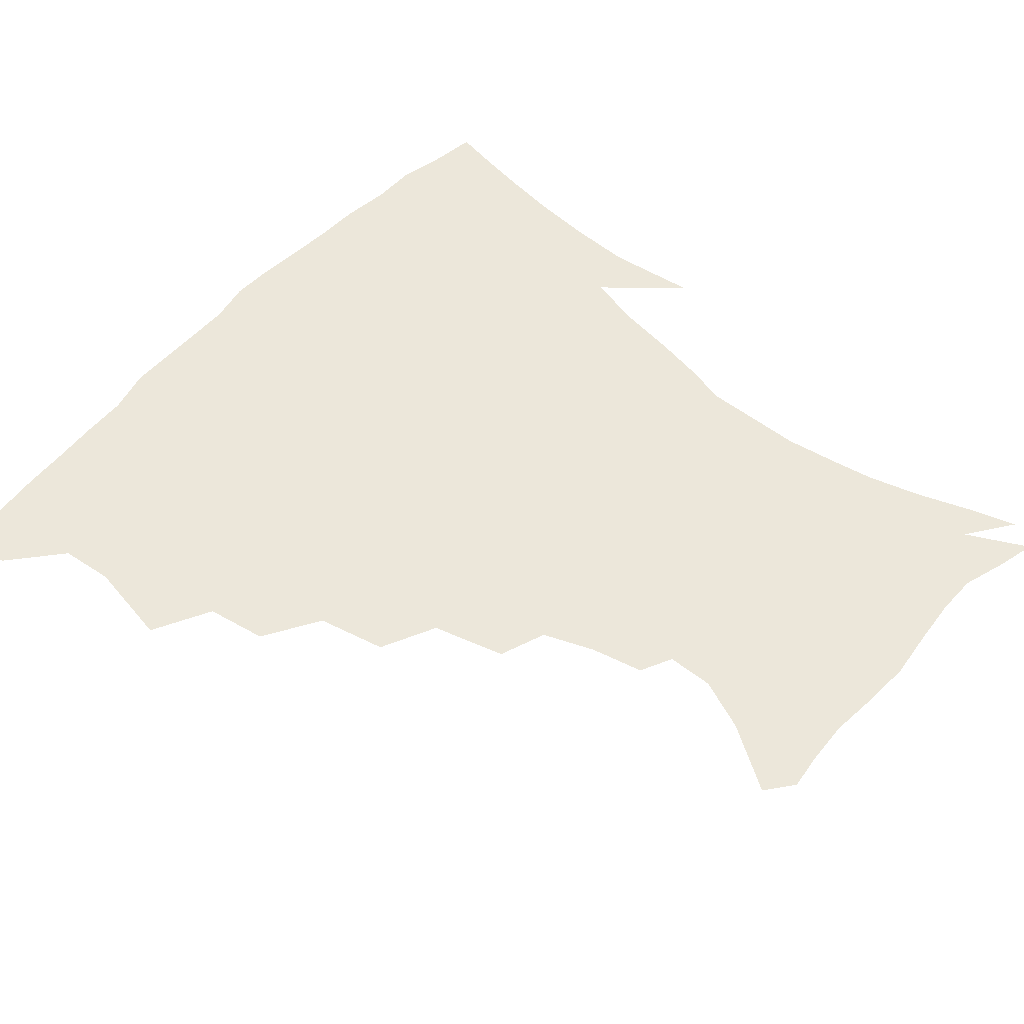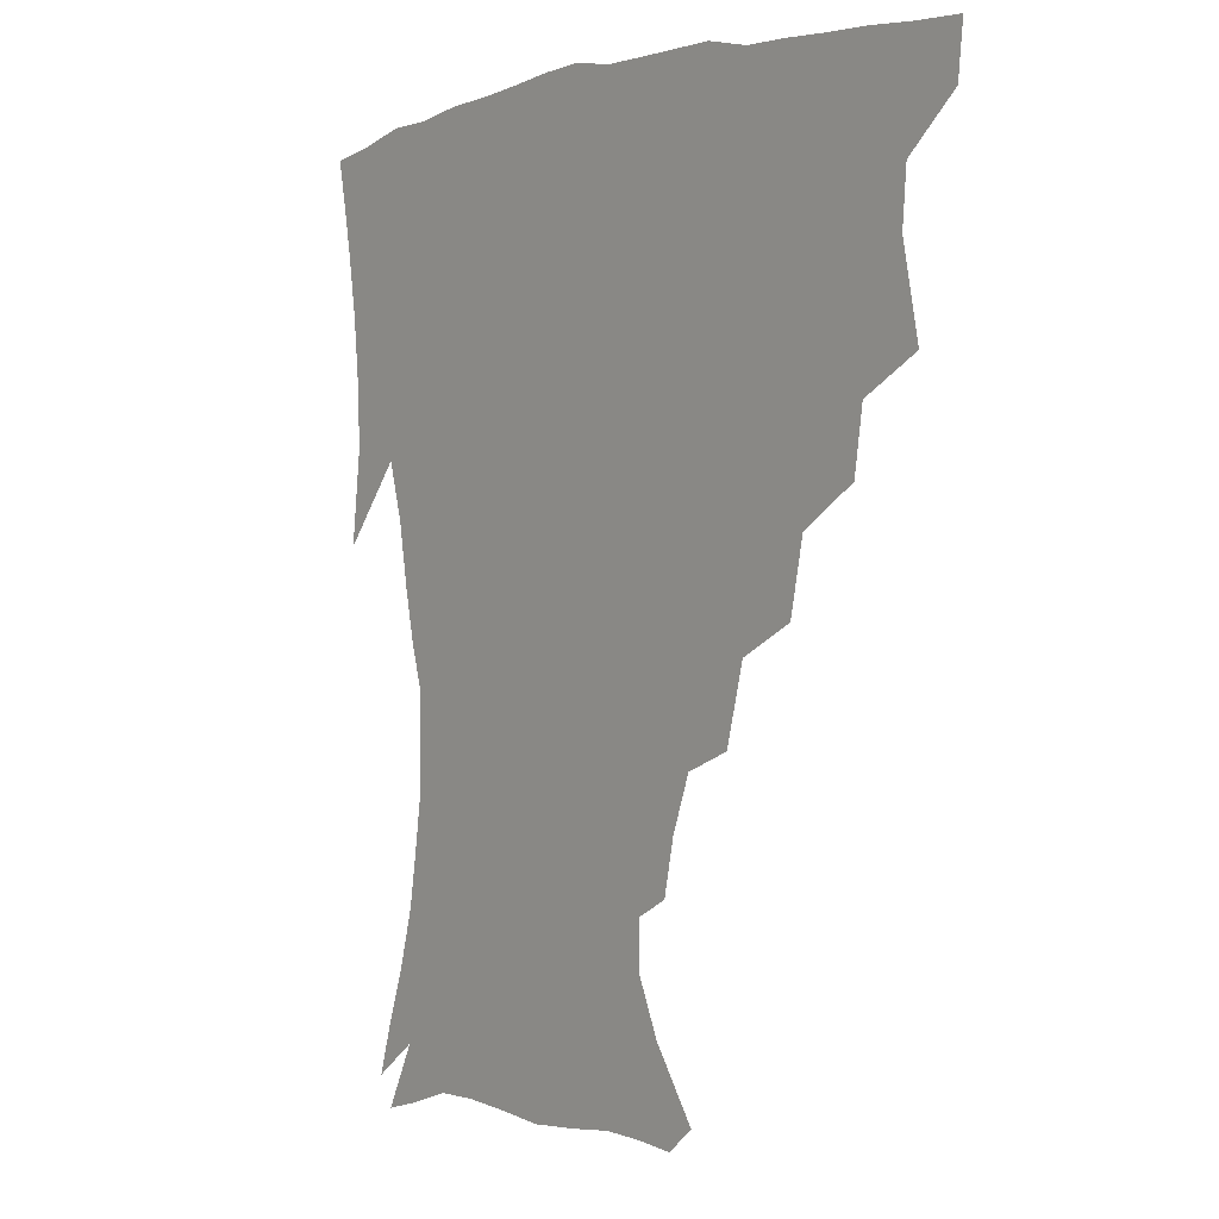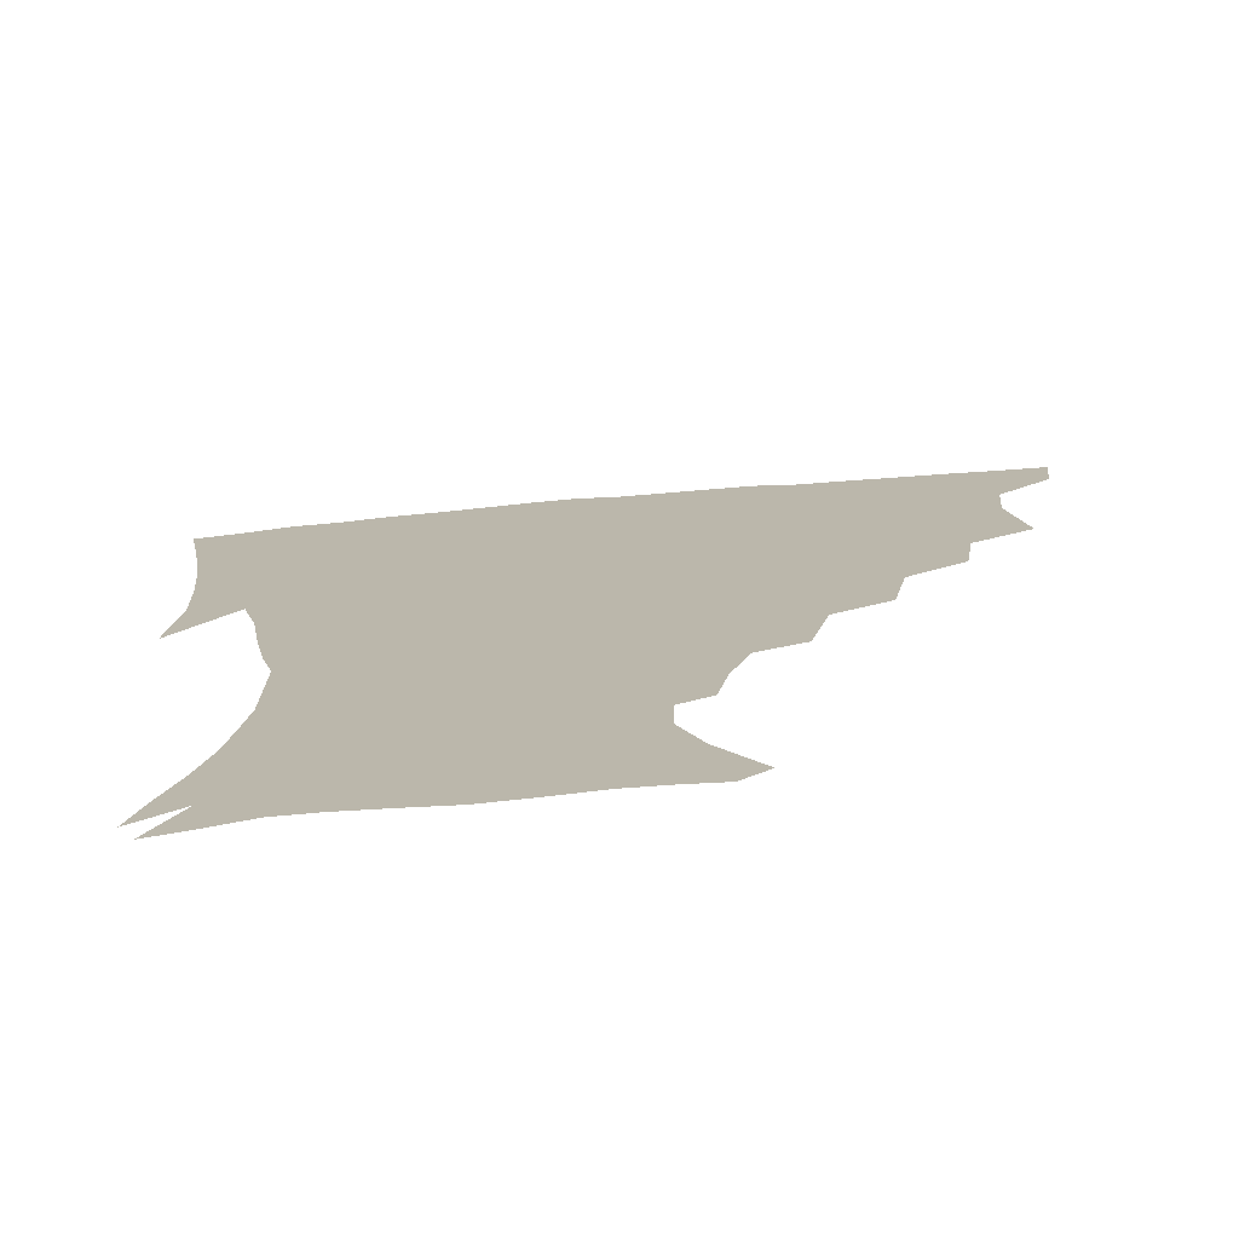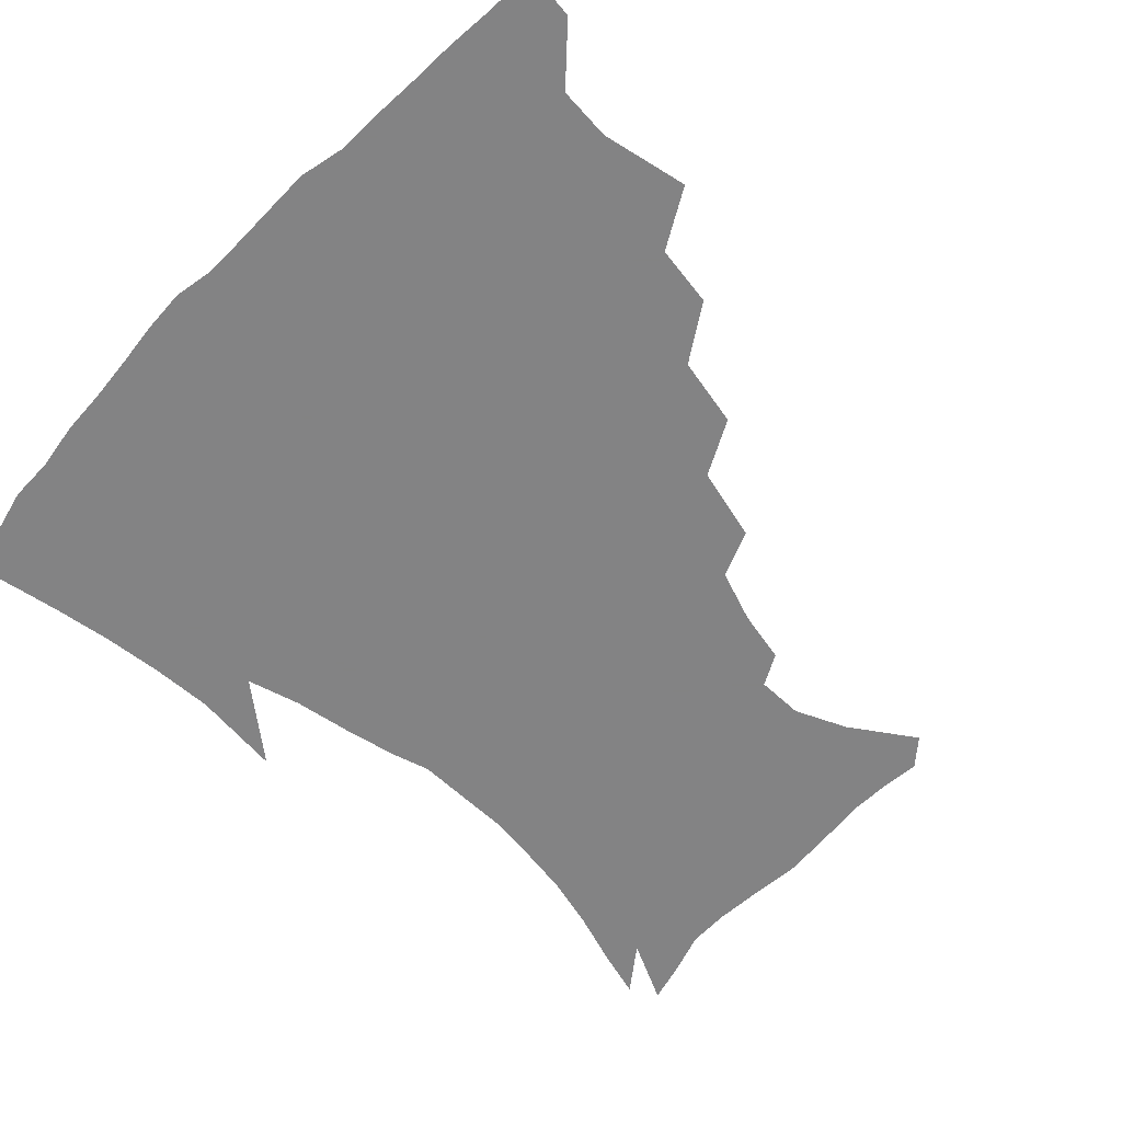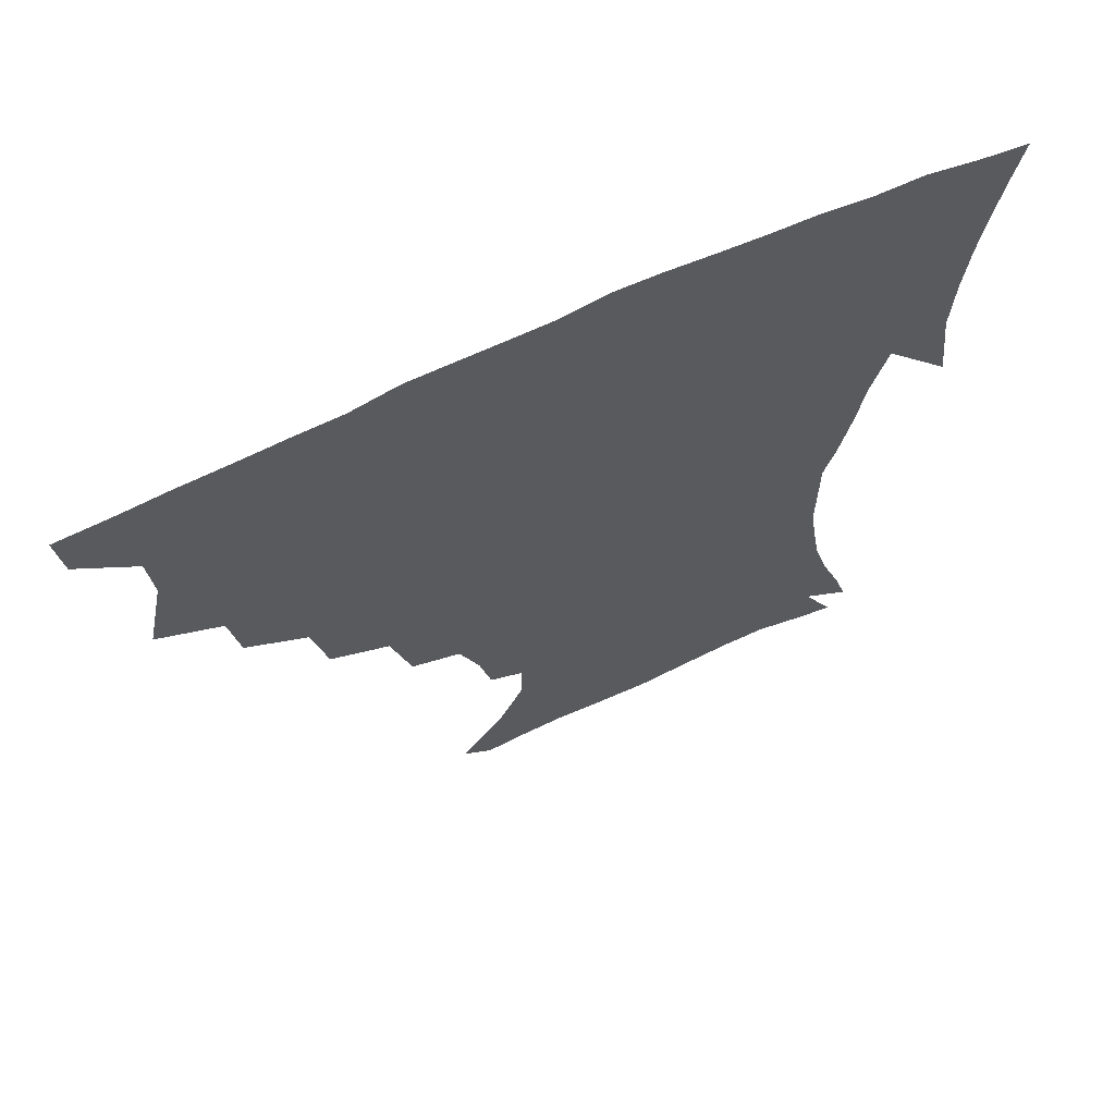
<metadata>
{"format":"obj","ext":"obj","renderer":"f3d","projection":"perspective","resolution":1024,"background":"white","views":[{"elev":52.9,"azim":-49.9,"up":"+Z"},{"elev":0.3,"azim":-128.2,"up":"+Y"},{"elev":-74.8,"azim":-175.2,"up":"+Y"},{"elev":-61.1,"azim":-133.7,"up":"+Z"},{"elev":66.8,"azim":-25.1,"up":"+Y"}]}
</metadata>
<code>
v 437.5 402.1 0
v 435.7 418.8 0
v 450.5 340.8 0
v 456.1 369.2 0
v 454.7 386.7 0
v 453.9 403.3 0
v 452.2 419.6 0
v 473 310 0
v 470 330 0
v 473.4 356.4 0
v 472.8 373.7 0
v 470.8 389.2 0
v 469.3 404.8 0
v 467.8 420.9 0
v 496.4 275.3 0
v 491.7 298.1 0
v 491.3 324.4 0
v 488.8 341.3 0
v 489.6 361 0
v 488.1 376.2 0
v 486.3 390.8 0
v 484.7 405.9 0
v 483.4 421.6 0
v 521 241.8 0
v 514.7 266 0
v 509.3 287 0
v 507.4 311.7 0
v 506.6 331.5 0
v 505.9 349.1 0
v 503.8 362.9 0
v 502.5 377.7 0
v 501.1 392.1 0
v 499.8 406.6 0
v 498.5 422.5 0
v 546.4 201.3 0
v 542.7 218.6 0
v 536.4 235.7 0
v 530.4 257.1 0
v 526.1 277.6 0
v 522.4 295.3 0
v 520.7 314.7 0
v 520.7 335.5 0
v 519.7 350.9 0
v 518.3 364.8 0
v 516.9 378.9 0
v 515.6 393.3 0
v 514.3 408.2 0
v 513.4 422.9 0
v 535.3 142 0
v 549.6 163.4 0
v 557 180.4 0
v 557 195.8 0
v 553.9 214.7 0
v 549.7 229.2 0
v 545 247.4 0
v 540.9 264.6 0
v 538.3 286.6 0
v 536.4 304.5 0
v 535.6 322.4 0
v 534.4 337.7 0
v 533.6 352.2 0
v 532.8 366.3 0
v 531.1 380 0
v 530.3 394.1 0
v 529.1 409 0
v 528.3 426.3 0
v 544.4 134.5 0
v 553.9 151.5 0
v 564 173 0
v 565.4 186 0
v 564.7 205 0
v 562.1 223.1 0
v 558.6 240.2 0
v 555.1 254.6 0
v 552.4 272.7 0
v 550.6 292.2 0
v 549.5 308.8 0
v 549 325.6 0
v 547.6 338.4 0
v 547.6 353.6 0
v 547.1 367.4 0
v 546.4 380.7 0
v 545.3 394.5 0
v 543.6 410.1 0
v 542.5 426.3 0
v 556.9 135.8 0
v 568.4 157.4 0
v 574.5 178.6 0
v 574.8 194.4 0
v 573.2 211.6 0
v 571.1 231.1 0
v 568.3 244.7 0
v 565.9 261.9 0
v 564.5 279.9 0
v 562.9 294.9 0
v 562.1 311.4 0
v 562.1 327.7 0
v 561.3 340.1 0
v 561.4 354.7 0
v 560.9 367.9 0
v 560.4 381.2 0
v 559.8 394.6 0
v 558.5 409.2 0
v 556.7 426.2 0
v 571.1 136.3 0
v 581.5 162.1 0
v 583.7 179 0
v 583.7 197.8 0
v 582.5 213 0
v 580.2 232.8 0
v 578.5 247.6 0
v 576.7 263.6 0
v 575.8 282.7 0
v 575.4 299.3 0
v 575 314.2 0
v 574.8 327.9 0
v 574.8 341.7 0
v 575.3 355.9 0
v 574.5 368.4 0
v 574.3 381.6 0
v 573.9 395 0
v 572.4 410 0
v 570.6 426.3 0
v 586.6 134.6 0
v 592.7 162.4 0
v 593.9 182.7 0
v 593 200 0
v 591.8 220.3 0
v 590.1 235.4 0
v 589 250.3 0
v 587.7 266.2 0
v 587.3 285.8 0
v 587.3 301.4 0
v 587.3 314.3 0
v 587.5 328.4 0
v 588 342.5 0
v 588.6 356.1 0
v 589.2 369.2 0
v 588.6 381.9 0
v 588 395.2 0
v 586.3 411.2 0
v 584.1 428.8 0
v 603.3 133.4 0
v 604.1 163.7 0
v 603.9 184.8 0
v 602.8 201.9 0
v 601.3 220.2 0
v 599.8 236.2 0
v 599.4 252.7 0
v 598.9 268.5 0
v 598.6 285.4 0
v 598.9 300.3 0
v 599.5 314.2 0
v 600.2 329.3 0
v 600.7 341.6 0
v 602.1 357.1 0
v 602.4 369.4 0
v 602.3 382.2 0
v 601.8 395.9 0
v 600.9 410.6 0
v 598.4 428.1 0
v 620.3 135.1 0
v 616.9 158.2 0
v 614.2 182.6 0
v 612.4 201.7 0
v 610.8 220.6 0
v 610.5 232.9 0
v 609.3 251.7 0
v 609.4 268.3 0
v 609.8 284.2 0
v 610.5 299.1 0
v 611.5 315.9 0
v 612.6 328.5 0
v 613.9 343.4 0
v 614.7 356.9 0
v 615.7 369.1 0
v 616.4 382 0
v 616.5 395.3 0
v 615.6 409.7 0
v 613.3 426.5 0
v 635.2 136.2 0
v 628.7 158 0
v 624.3 182.5 0
v 622 201.4 0
v 620.3 219.4 0
v 619.9 235.5 0
v 619.7 251.1 0
v 620.1 265.6 0
v 620.9 281.1 0
v 622.1 296.4 0
v 623.3 312.5 0
v 624.6 328.6 0
v 626.3 342.2 0
v 627.5 355 0
v 628.9 368.7 0
v 630 381.7 0
v 630.7 394.8 0
v 630.3 408.9 0
v 628.3 425.2 0
v 648.9 136 0
v 640.9 155.9 0
v 634.8 180.3 0
v 632 198.7 0
v 630.1 216.4 0
v 630.1 230.1 0
v 629.3 248.3 0
v 630.3 262.8 0
v 631.7 276.7 0
v 633.1 293.5 0
v 634.7 310.7 0
v 636.8 324.1 0
v 638.2 341.5 0
v 640.1 353.9 0
v 641.8 368 0
v 643.4 381.1 0
v 645.1 393.9 0
v 645.1 407.5 0
v 643 424.6 0
v 663.6 131.1 0
v 652.7 154.1 0
v 647.4 173.2 0
v 642.6 194 0
v 639.7 212.6 0
v 639.1 227.9 0
v 639.3 242.3 0
v 640 257.9 0
v 641.7 272.7 0
v 643.5 289.6 0
v 645.9 305.9 0
v 648.4 321.8 0
v 650.3 338 0
v 652.3 353.2 0
v 654.5 366.2 0
v 656.3 379.3 0
v 658.2 393.1 0
v 659.3 406.3 0
v 658.7 422.3 0
v 676.5 127.7 0
v 666.3 148.4 0
v 659.7 167.5 0
v 655.2 185 0
v 651.1 203.9 0
v 649.7 219.6 0
v 649.1 235.1 0
v 649.6 250.9 0
v 650.8 267.5 0
v 654 281 0
v 656.9 297.9 0
v 659.7 316.4 0
v 662 334.8 0
v 664.7 348.7 0
v 666.9 365.2 0
v 669.4 378.8 0
v 671.5 391.8 0
v 673.1 405.4 0
v 673.4 422.1 0
v 681.6 137.1 0
v 677.1 152.4 0
v 670.7 171 0
v 666 188.6 0
v 663.5 203.7 0
v 661.1 221 0
v 661.1 235.7 0
v 661 254.8 0
v 664.6 267.5 0
v 668 284.2 0
v 671.4 304.6 0
v 676.3 322.5 0
v 676.1 345.7 0
v 679 360.9 0
v 682.2 375.1 0
v 684.8 389.8 0
v 687.1 403.5 0
v 689.3 418.4 0
v 697 297 0
v 693.5 327.1 0
v 694.4 348 0
v 696.2 367.4 0
v 698.7 385.2 0
v 701.4 400.9 0
v 704.3 415.9 0
f 5 6 1
f 1 6 2
f 6 7 2
f 9 10 3
f 3 10 4
f 10 11 4
f 4 11 5
f 11 12 5
f 5 12 6
f 12 13 6
f 6 13 7
f 13 14 7
f 16 17 8
f 8 17 9
f 17 18 9
f 9 18 10
f 18 19 10
f 10 19 11
f 19 20 11
f 11 20 12
f 20 21 12
f 12 21 13
f 21 22 13
f 13 22 14
f 22 23 14
f 25 26 15
f 15 26 16
f 26 27 16
f 16 27 17
f 27 28 17
f 17 28 18
f 28 29 18
f 18 29 19
f 29 30 19
f 19 30 20
f 30 31 20
f 20 31 21
f 31 32 21
f 21 32 22
f 32 33 22
f 22 33 23
f 33 34 23
f 37 38 24
f 24 38 25
f 38 39 25
f 25 39 26
f 39 40 26
f 26 40 27
f 40 41 27
f 27 41 28
f 41 42 28
f 28 42 29
f 42 43 29
f 29 43 30
f 43 44 30
f 30 44 31
f 44 45 31
f 31 45 32
f 45 46 32
f 32 46 33
f 46 47 33
f 33 47 34
f 47 48 34
f 52 53 35
f 35 53 36
f 53 54 36
f 36 54 37
f 54 55 37
f 37 55 38
f 55 56 38
f 38 56 39
f 56 57 39
f 39 57 40
f 57 58 40
f 40 58 41
f 58 59 41
f 41 59 42
f 59 60 42
f 42 60 43
f 60 61 43
f 43 61 44
f 61 62 44
f 44 62 45
f 62 63 45
f 45 63 46
f 63 64 46
f 46 64 47
f 64 65 47
f 47 65 48
f 65 66 48
f 67 68 49
f 49 68 50
f 68 69 50
f 50 69 51
f 69 70 51
f 51 70 52
f 70 71 52
f 52 71 53
f 71 72 53
f 53 72 54
f 72 73 54
f 54 73 55
f 73 74 55
f 55 74 56
f 74 75 56
f 56 75 57
f 75 76 57
f 57 76 58
f 76 77 58
f 58 77 59
f 77 78 59
f 59 78 60
f 78 79 60
f 60 79 61
f 79 80 61
f 61 80 62
f 80 81 62
f 62 81 63
f 81 82 63
f 63 82 64
f 82 83 64
f 64 83 65
f 83 84 65
f 65 84 66
f 84 85 66
f 67 86 68
f 86 87 68
f 68 87 69
f 87 88 69
f 69 88 70
f 88 89 70
f 70 89 71
f 89 90 71
f 71 90 72
f 90 91 72
f 72 91 73
f 91 92 73
f 73 92 74
f 92 93 74
f 74 93 75
f 93 94 75
f 75 94 76
f 94 95 76
f 76 95 77
f 95 96 77
f 77 96 78
f 96 97 78
f 78 97 79
f 97 98 79
f 79 98 80
f 98 99 80
f 80 99 81
f 99 100 81
f 81 100 82
f 100 101 82
f 82 101 83
f 101 102 83
f 83 102 84
f 102 103 84
f 84 103 85
f 103 104 85
f 86 105 87
f 105 106 87
f 87 106 88
f 106 107 88
f 88 107 89
f 107 108 89
f 89 108 90
f 108 109 90
f 90 109 91
f 109 110 91
f 91 110 92
f 110 111 92
f 92 111 93
f 111 112 93
f 93 112 94
f 112 113 94
f 94 113 95
f 113 114 95
f 95 114 96
f 114 115 96
f 96 115 97
f 115 116 97
f 97 116 98
f 116 117 98
f 98 117 99
f 117 118 99
f 99 118 100
f 118 119 100
f 100 119 101
f 119 120 101
f 101 120 102
f 120 121 102
f 102 121 103
f 121 122 103
f 103 122 104
f 122 123 104
f 105 124 106
f 124 125 106
f 106 125 107
f 125 126 107
f 107 126 108
f 126 127 108
f 108 127 109
f 127 128 109
f 109 128 110
f 128 129 110
f 110 129 111
f 129 130 111
f 111 130 112
f 130 131 112
f 112 131 113
f 131 132 113
f 113 132 114
f 132 133 114
f 114 133 115
f 133 134 115
f 115 134 116
f 134 135 116
f 116 135 117
f 135 136 117
f 117 136 118
f 136 137 118
f 118 137 119
f 137 138 119
f 119 138 120
f 138 139 120
f 120 139 121
f 139 140 121
f 121 140 122
f 140 141 122
f 122 141 123
f 141 142 123
f 124 143 125
f 143 144 125
f 125 144 126
f 144 145 126
f 126 145 127
f 145 146 127
f 127 146 128
f 146 147 128
f 128 147 129
f 147 148 129
f 129 148 130
f 148 149 130
f 130 149 131
f 149 150 131
f 131 150 132
f 150 151 132
f 132 151 133
f 151 152 133
f 133 152 134
f 152 153 134
f 134 153 135
f 153 154 135
f 135 154 136
f 154 155 136
f 136 155 137
f 155 156 137
f 137 156 138
f 156 157 138
f 138 157 139
f 157 158 139
f 139 158 140
f 158 159 140
f 140 159 141
f 159 160 141
f 141 160 142
f 160 161 142
f 143 162 144
f 162 163 144
f 144 163 145
f 163 164 145
f 145 164 146
f 164 165 146
f 146 165 147
f 165 166 147
f 147 166 148
f 166 167 148
f 148 167 149
f 167 168 149
f 149 168 150
f 168 169 150
f 150 169 151
f 169 170 151
f 151 170 152
f 170 171 152
f 152 171 153
f 171 172 153
f 153 172 154
f 172 173 154
f 154 173 155
f 173 174 155
f 155 174 156
f 174 175 156
f 156 175 157
f 175 176 157
f 157 176 158
f 176 177 158
f 158 177 159
f 177 178 159
f 159 178 160
f 178 179 160
f 160 179 161
f 179 180 161
f 162 181 163
f 181 182 163
f 163 182 164
f 182 183 164
f 164 183 165
f 183 184 165
f 165 184 166
f 184 185 166
f 166 185 167
f 185 186 167
f 167 186 168
f 186 187 168
f 168 187 169
f 187 188 169
f 169 188 170
f 188 189 170
f 170 189 171
f 189 190 171
f 171 190 172
f 190 191 172
f 172 191 173
f 191 192 173
f 173 192 174
f 192 193 174
f 174 193 175
f 193 194 175
f 175 194 176
f 194 195 176
f 176 195 177
f 195 196 177
f 177 196 178
f 196 197 178
f 178 197 179
f 197 198 179
f 179 198 180
f 198 199 180
f 181 200 182
f 200 201 182
f 182 201 183
f 201 202 183
f 183 202 184
f 202 203 184
f 184 203 185
f 203 204 185
f 185 204 186
f 204 205 186
f 186 205 187
f 205 206 187
f 187 206 188
f 206 207 188
f 188 207 189
f 207 208 189
f 189 208 190
f 208 209 190
f 190 209 191
f 209 210 191
f 191 210 192
f 210 211 192
f 192 211 193
f 211 212 193
f 193 212 194
f 212 213 194
f 194 213 195
f 213 214 195
f 195 214 196
f 214 215 196
f 196 215 197
f 215 216 197
f 197 216 198
f 216 217 198
f 198 217 199
f 217 218 199
f 200 219 201
f 219 220 201
f 201 220 202
f 220 221 202
f 202 221 203
f 221 222 203
f 203 222 204
f 222 223 204
f 204 223 205
f 223 224 205
f 205 224 206
f 224 225 206
f 206 225 207
f 225 226 207
f 207 226 208
f 226 227 208
f 208 227 209
f 227 228 209
f 209 228 210
f 228 229 210
f 210 229 211
f 229 230 211
f 211 230 212
f 230 231 212
f 212 231 213
f 231 232 213
f 213 232 214
f 232 233 214
f 214 233 215
f 233 234 215
f 215 234 216
f 234 235 216
f 216 235 217
f 235 236 217
f 217 236 218
f 236 237 218
f 219 238 220
f 238 239 220
f 220 239 221
f 239 240 221
f 221 240 222
f 240 241 222
f 222 241 223
f 241 242 223
f 223 242 224
f 242 243 224
f 224 243 225
f 243 244 225
f 225 244 226
f 244 245 226
f 226 245 227
f 245 246 227
f 227 246 228
f 246 247 228
f 228 247 229
f 247 248 229
f 229 248 230
f 248 249 230
f 230 249 231
f 249 250 231
f 231 250 232
f 250 251 232
f 232 251 233
f 251 252 233
f 233 252 234
f 252 253 234
f 234 253 235
f 253 254 235
f 235 254 236
f 254 255 236
f 236 255 237
f 255 256 237
f 239 257 240
f 257 258 240
f 240 258 241
f 258 259 241
f 241 259 242
f 259 260 242
f 242 260 243
f 260 261 243
f 243 261 244
f 261 262 244
f 244 262 245
f 262 263 245
f 245 263 246
f 263 264 246
f 246 264 247
f 264 265 247
f 247 265 248
f 265 266 248
f 248 266 249
f 266 267 249
f 249 267 250
f 267 268 250
f 250 268 251
f 268 269 251
f 251 269 252
f 269 270 252
f 252 270 253
f 270 271 253
f 253 271 254
f 271 272 254
f 254 272 255
f 272 273 255
f 255 273 256
f 273 274 256
f 268 275 269
f 275 276 269
f 269 276 270
f 276 277 270
f 270 277 271
f 277 278 271
f 271 278 272
f 278 279 272
f 272 279 273
f 279 280 273
f 273 280 274
f 280 281 274

</code>
